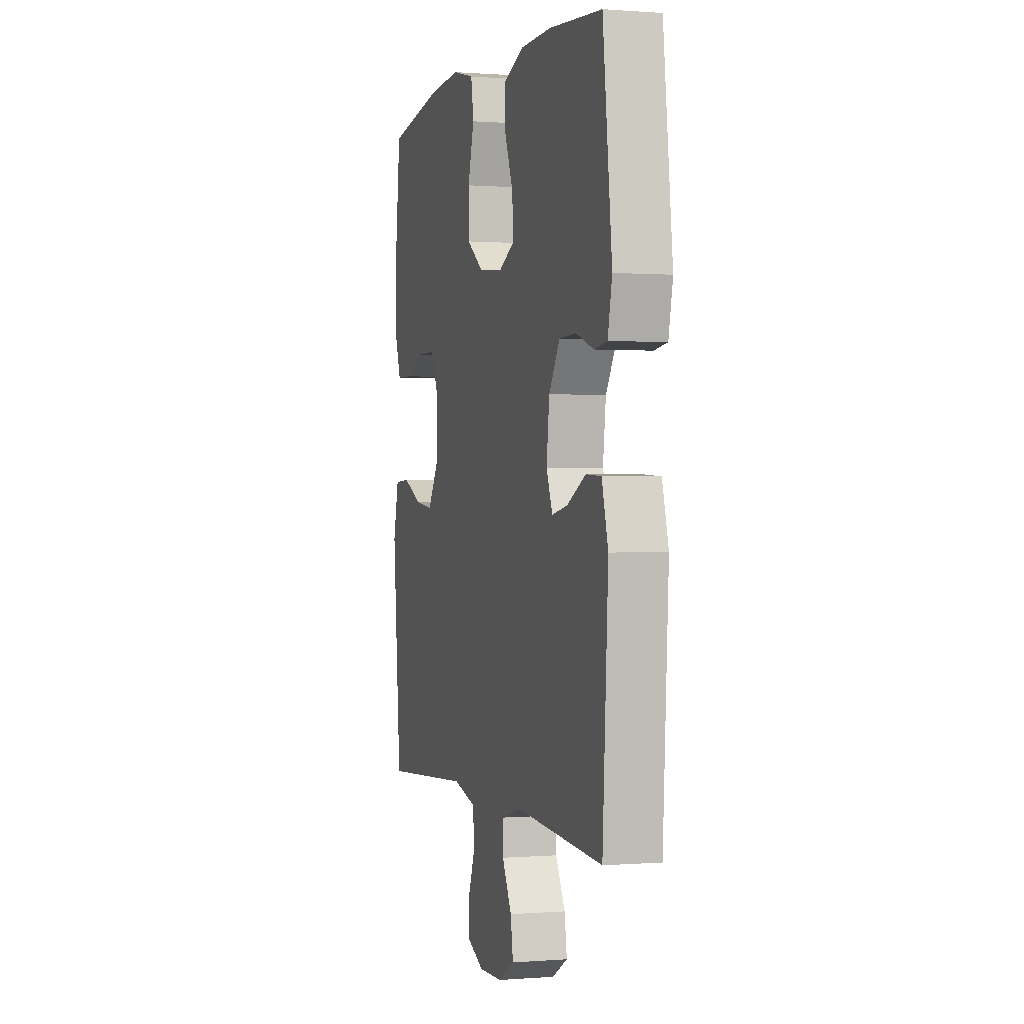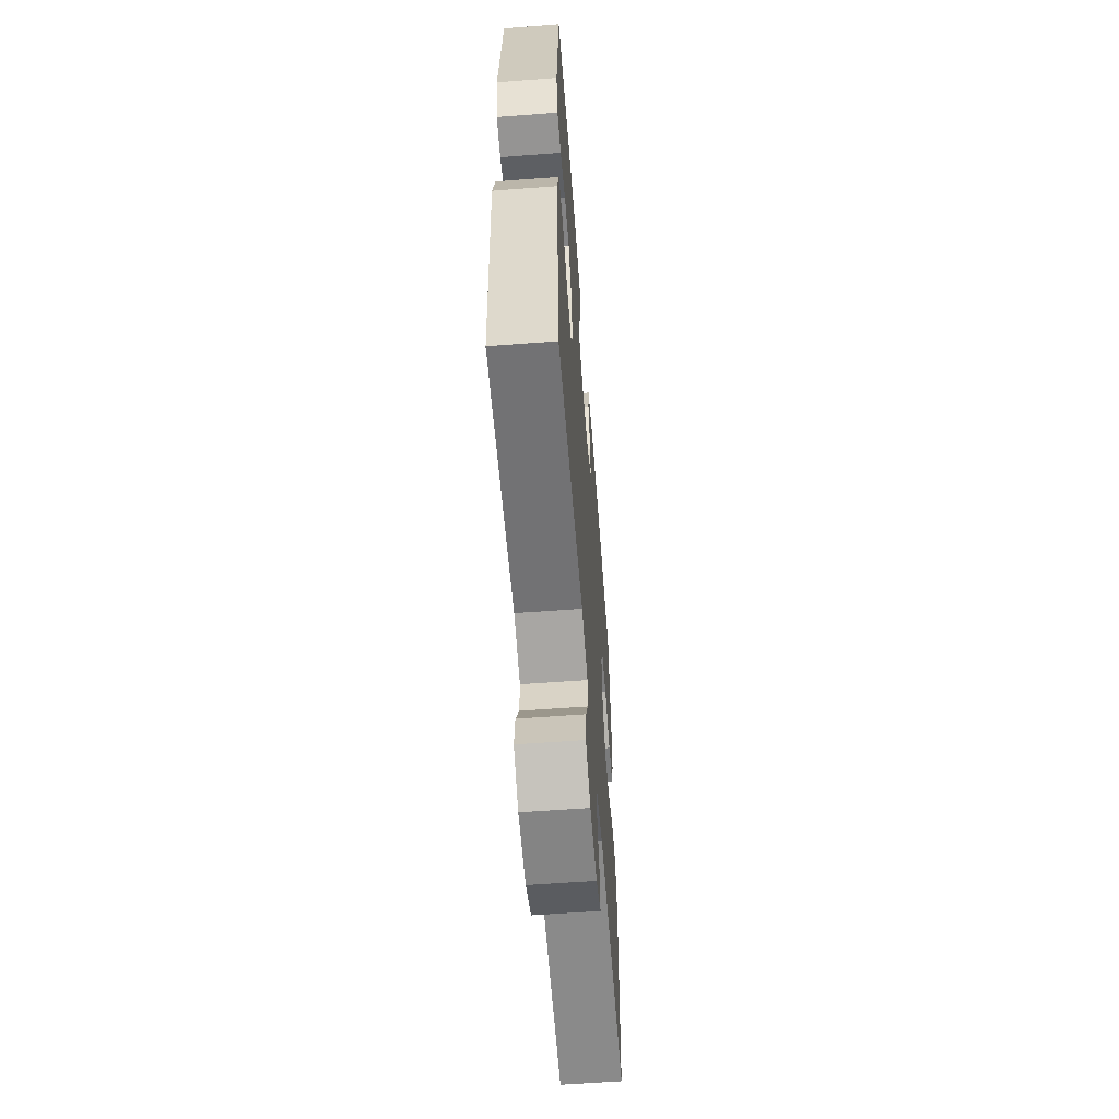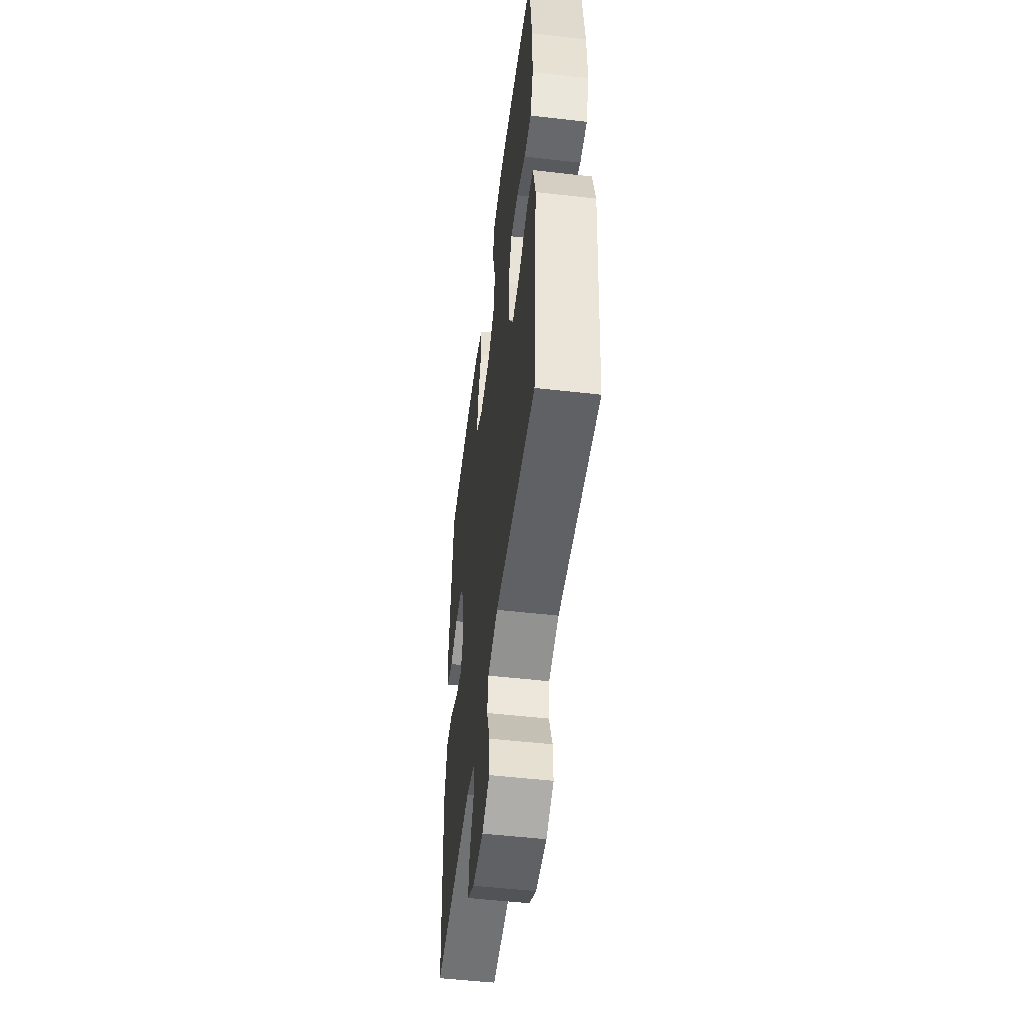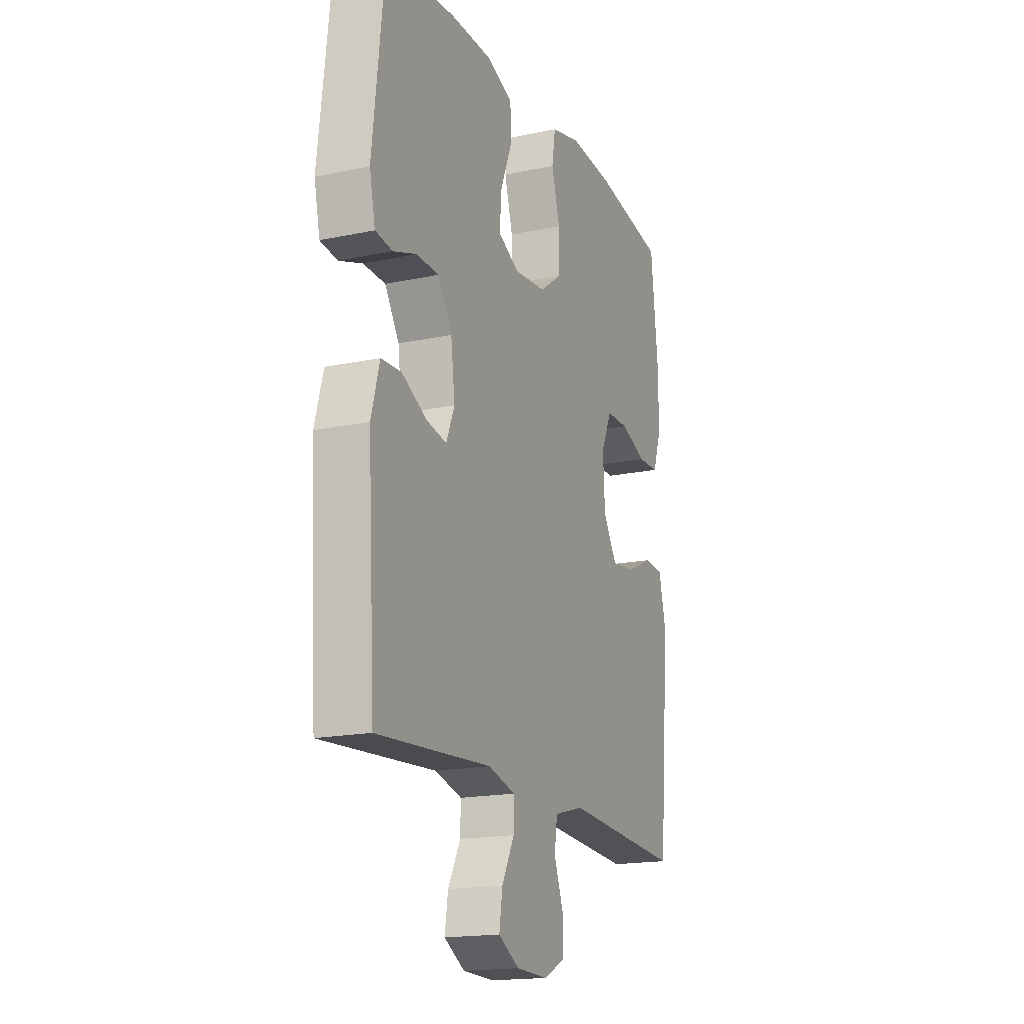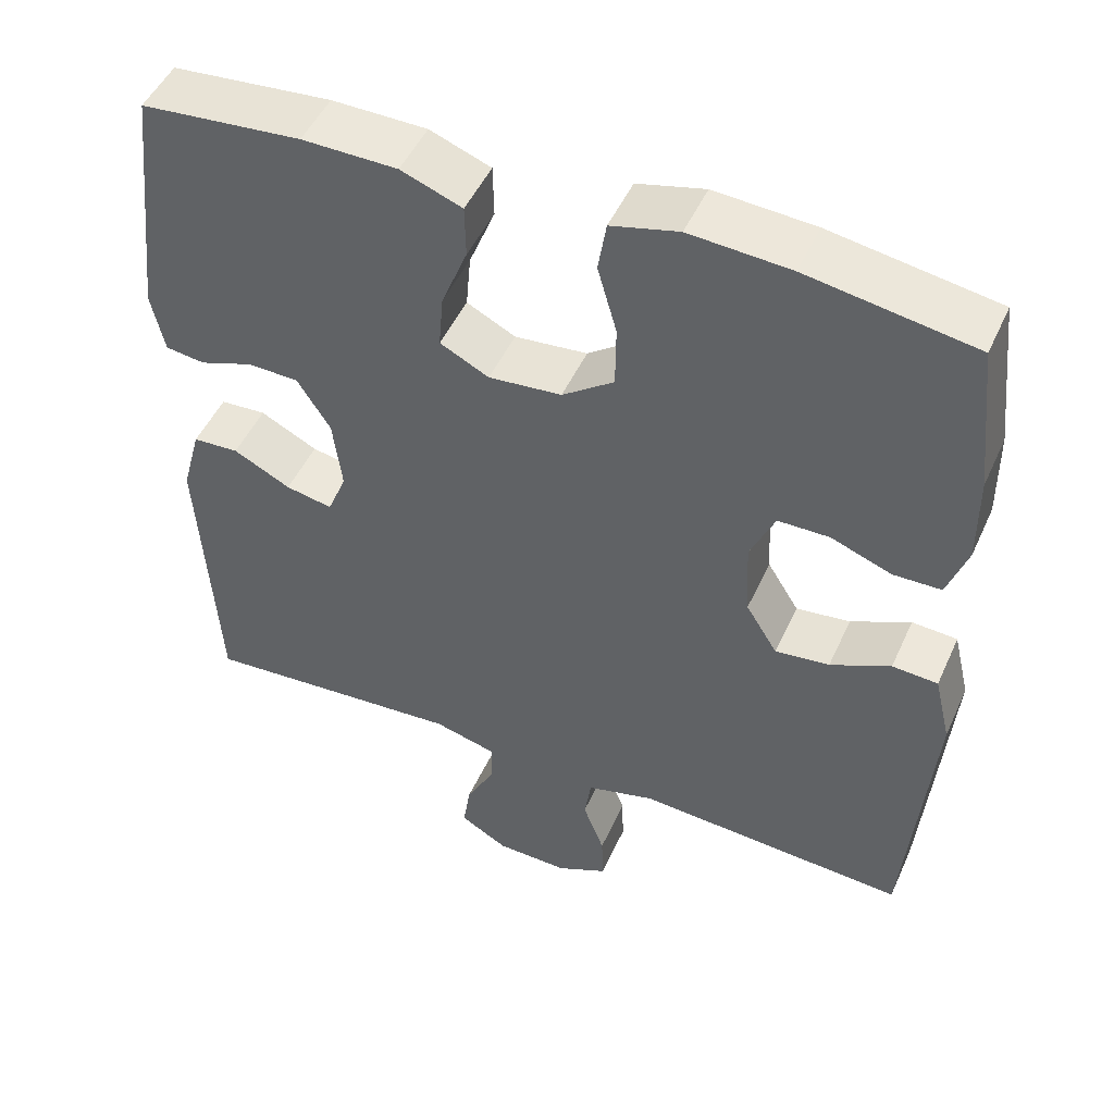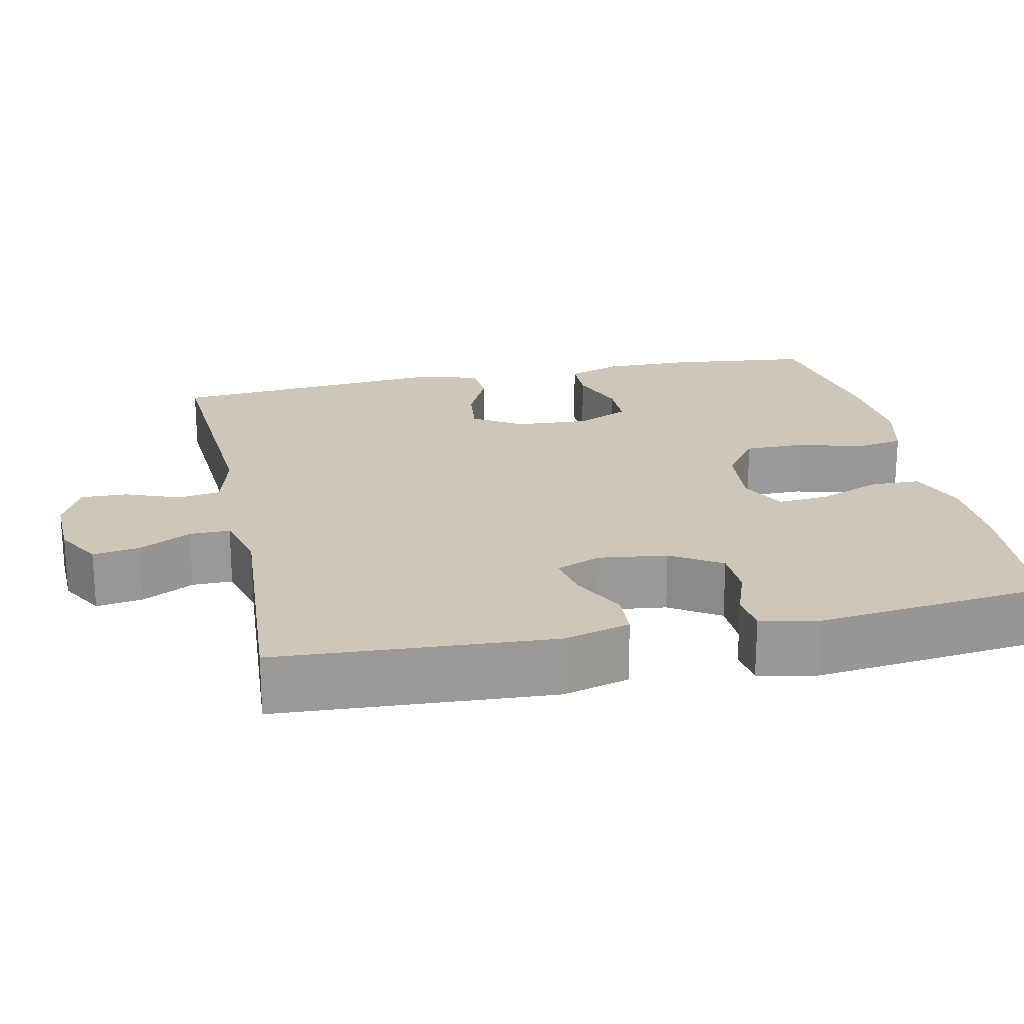
<metadata>
{"format":"obj","ext":"obj","renderer":"f3d","projection":"perspective","resolution":1024,"background":"white","views":[{"elev":0.2,"azim":-106.5,"up":"+Z"},{"elev":-59.6,"azim":-85.6,"up":"+Z"},{"elev":-51.5,"azim":82.9,"up":"+Z"},{"elev":-17.5,"azim":-67.3,"up":"+Z"},{"elev":48.8,"azim":23.7,"up":"+Z"},{"elev":21.3,"azim":-101.9,"up":"+Y"}]}
</metadata>
<code>
o path3926
v -0.5354 0.0375 0.2187
v -0.5188 0.0375 0.1413
v -0.4683 0.0375 0.1346
v -0.3996 0.0375 0.1588
v -0.3345 0.0375 0.1565
v -0.2923 0.0375 0.08962
v -0.2809 0.0375 -0.002628
v -0.3053 0.0375 -0.06175
v -0.365 0.0375 -0.04999
v -0.4381 0.0375 -0.01265
v -0.4971 0.0375 -0.01578
v -0.5215 0.0375 -0.1047
v -0.5 0.0375 -0.4714
v -0.1638 0.0375 -0.448
v -0.08424 0.0375 -0.4694
v -0.08491 0.0375 -0.5232
v -0.1218 0.0375 -0.5928
v -0.1314 0.0375 -0.6551
v -0.07049 0.0375 -0.6903
v 0.0221 0.0375 -0.6933
v 0.08703 0.0375 -0.6623
v 0.08515 0.0375 -0.6001
v 0.05784 0.0375 -0.5278
v 0.06665 0.0375 -0.4709
v 0.1538 0.0375 -0.448
v 0.5017 0.0375 -0.4714
v 0.5337 0.0375 -0.1035
v 0.5123 0.0375 -0.01399
v 0.4541 0.0375 -0.01013
v 0.3775 0.0375 -0.04577
v 0.3082 0.0375 -0.0539
v 0.2678 0.0375 0.01111
v 0.2623 0.0375 0.1093
v 0.2939 0.0375 0.1792
v 0.3596 0.0375 0.1797
v 0.4369 0.0375 0.1504
v 0.4984 0.0375 0.1515
v 0.5239 0.0375 0.2245
v 0.5229 0.0375 0.3387
v 0.5017 0.0375 0.5305
v 0.2889 0.0375 0.5657
v 0.1605 0.0375 0.5746
v 0.07407 0.0375 0.553
v 0.06364 0.0375 0.4884
v 0.08806 0.0375 0.4018
v 0.08743 0.0375 0.3226
v 0.02148 0.0375 0.2753
v -0.07163 0.0375 0.2666
v -0.1341 0.0375 0.2985
v -0.128 0.0375 0.3677
v -0.09493 0.0375 0.4503
v -0.09617 0.0375 0.5172
v -0.1742 0.0375 0.5469
v -0.2958 0.0375 0.5487
v -0.5 0.0375 0.5305
v -0.5354 -0.0375 0.2187
v -0.5188 -0.0375 0.1413
v -0.4683 -0.0375 0.1346
v -0.3996 -0.0375 0.1588
v -0.3345 -0.0375 0.1565
v -0.2923 -0.0375 0.08962
v -0.2809 -0.0375 -0.002628
v -0.3053 -0.0375 -0.06175
v -0.365 -0.0375 -0.04999
v -0.4381 -0.0375 -0.01265
v -0.4971 -0.0375 -0.01578
v -0.5215 -0.0375 -0.1047
v -0.5 -0.0375 -0.4714
v -0.1638 -0.0375 -0.448
v -0.08424 -0.0375 -0.4694
v -0.08491 -0.0375 -0.5232
v -0.1218 -0.0375 -0.5928
v -0.1314 -0.0375 -0.6551
v -0.07049 -0.0375 -0.6903
v 0.0221 -0.0375 -0.6933
v 0.08703 -0.0375 -0.6623
v 0.08515 -0.0375 -0.6001
v 0.05784 -0.0375 -0.5278
v 0.06665 -0.0375 -0.4709
v 0.1538 -0.0375 -0.448
v 0.5017 -0.0375 -0.4714
v 0.5337 -0.0375 -0.1035
v 0.5123 -0.0375 -0.01399
v 0.4541 -0.0375 -0.01013
v 0.3775 -0.0375 -0.04577
v 0.3082 -0.0375 -0.0539
v 0.2678 -0.0375 0.01111
v 0.2623 -0.0375 0.1093
v 0.2939 -0.0375 0.1792
v 0.3596 -0.0375 0.1797
v 0.4369 -0.0375 0.1504
v 0.4984 -0.0375 0.1515
v 0.5239 -0.0375 0.2245
v 0.5229 -0.0375 0.3387
v 0.5017 -0.0375 0.5305
v 0.2889 -0.0375 0.5657
v 0.1605 -0.0375 0.5746
v 0.07407 -0.0375 0.553
v 0.06364 -0.0375 0.4884
v 0.08806 -0.0375 0.4018
v 0.08743 -0.0375 0.3226
v 0.02148 -0.0375 0.2753
v -0.07163 -0.0375 0.2666
v -0.1341 -0.0375 0.2985
v -0.128 -0.0375 0.3677
v -0.09493 -0.0375 0.4503
v -0.09617 -0.0375 0.5172
v -0.1742 -0.0375 0.5469
v -0.2958 -0.0375 0.5487
v -0.5 -0.0375 0.5305
v -0.5354 0.0375 0.2187
v -0.5188 0.0375 0.1413
v -0.5188 0.0375 0.1413
v -0.4971 0.0375 -0.01578
v -0.4971 0.0375 -0.01578
v -0.5215 0.0375 -0.1047
v -0.4683 0.0375 0.1346
v -0.5 0.0375 0.5305
v -0.5 0.0375 0.5305
v -0.5 0.0375 -0.4714
v -0.5 0.0375 -0.4714
v -0.4381 0.0375 -0.01265
v -0.3996 0.0375 0.1588
v -0.365 0.0375 -0.04999
v -0.2958 0.0375 0.5487
v -0.3345 0.0375 0.1565
v -0.3053 0.0375 -0.06175
v -0.3053 0.0375 -0.06175
v -0.2923 0.0375 0.08962
v -0.2809 0.0375 -0.002628
v -0.1742 0.0375 0.5469
v -0.1638 0.0375 -0.448
v -0.09617 0.0375 0.5172
v -0.09617 0.0375 0.5172
v -0.1341 0.0375 0.2985
v -0.1341 0.0375 0.2985
v -0.128 0.0375 0.3677
v -0.08424 0.0375 -0.4694
v -0.08424 0.0375 -0.4694
v -0.07163 0.0375 0.2666
v -0.1218 0.0375 -0.5928
v -0.1314 0.0375 -0.6551
v -0.1314 0.0375 -0.6551
v -0.07049 0.0375 -0.6903
v -0.09493 0.0375 0.4503
v -0.08491 0.0375 -0.5232
v 0.02148 0.0375 0.2753
v 0.0221 0.0375 -0.6933
v 0.08743 0.0375 0.3226
v 0.08703 0.0375 -0.6623
v 0.08703 0.0375 -0.6623
v 0.05784 0.0375 -0.5278
v 0.06665 0.0375 -0.4709
v 0.06665 0.0375 -0.4709
v 0.08515 0.0375 -0.6001
v 0.07407 0.0375 0.553
v 0.07407 0.0375 0.553
v 0.06364 0.0375 0.4884
v 0.08806 0.0375 0.4018
v 0.1538 0.0375 -0.448
v 0.1605 0.0375 0.5746
v 0.2889 0.0375 0.5657
v 0.2623 0.0375 0.1093
v 0.2939 0.0375 0.1792
v 0.2939 0.0375 0.1792
v 0.2678 0.0375 0.01111
v 0.3082 0.0375 -0.0539
v 0.3082 0.0375 -0.0539
v 0.3596 0.0375 0.1797
v 0.3775 0.0375 -0.04577
v 0.4369 0.0375 0.1504
v 0.4541 0.0375 -0.01013
v 0.5017 0.0375 0.5305
v 0.5017 0.0375 0.5305
v 0.4984 0.0375 0.1515
v 0.4984 0.0375 0.1515
v 0.5123 0.0375 -0.01399
v 0.5123 0.0375 -0.01399
v 0.5017 0.0375 -0.4714
v 0.5017 0.0375 -0.4714
v 0.5239 0.0375 0.2245
v 0.5229 0.0375 0.3387
v 0.5337 0.0375 -0.1035
v -0.5354 -0.0375 0.2187
v -0.5188 -0.0375 0.1413
v -0.5188 -0.0375 0.1413
v -0.4971 -0.0375 -0.01578
v -0.4971 -0.0375 -0.01578
v -0.5215 -0.0375 -0.1047
v -0.4683 -0.0375 0.1346
v -0.5 -0.0375 0.5305
v -0.5 -0.0375 0.5305
v -0.5 -0.0375 -0.4714
v -0.5 -0.0375 -0.4714
v -0.4381 -0.0375 -0.01265
v -0.3996 -0.0375 0.1588
v -0.365 -0.0375 -0.04999
v -0.2958 -0.0375 0.5487
v -0.3345 -0.0375 0.1565
v -0.3053 -0.0375 -0.06175
v -0.3053 -0.0375 -0.06175
v -0.2923 -0.0375 0.08962
v -0.2809 -0.0375 -0.002628
v -0.1742 -0.0375 0.5469
v -0.1638 -0.0375 -0.448
v -0.09617 -0.0375 0.5172
v -0.09617 -0.0375 0.5172
v -0.1341 -0.0375 0.2985
v -0.1341 -0.0375 0.2985
v -0.128 -0.0375 0.3677
v -0.08424 -0.0375 -0.4694
v -0.08424 -0.0375 -0.4694
v -0.07163 -0.0375 0.2666
v -0.1218 -0.0375 -0.5928
v -0.1314 -0.0375 -0.6551
v -0.1314 -0.0375 -0.6551
v -0.07049 -0.0375 -0.6903
v -0.09493 -0.0375 0.4503
v -0.08491 -0.0375 -0.5232
v 0.02148 -0.0375 0.2753
v 0.0221 -0.0375 -0.6933
v 0.08743 -0.0375 0.3226
v 0.08703 -0.0375 -0.6623
v 0.08703 -0.0375 -0.6623
v 0.05784 -0.0375 -0.5278
v 0.06665 -0.0375 -0.4709
v 0.06665 -0.0375 -0.4709
v 0.08515 -0.0375 -0.6001
v 0.07407 -0.0375 0.553
v 0.07407 -0.0375 0.553
v 0.06364 -0.0375 0.4884
v 0.08806 -0.0375 0.4018
v 0.1538 -0.0375 -0.448
v 0.1605 -0.0375 0.5746
v 0.2889 -0.0375 0.5657
v 0.2623 -0.0375 0.1093
v 0.2939 -0.0375 0.1792
v 0.2939 -0.0375 0.1792
v 0.2678 -0.0375 0.01111
v 0.3082 -0.0375 -0.0539
v 0.3082 -0.0375 -0.0539
v 0.3596 -0.0375 0.1797
v 0.3775 -0.0375 -0.04577
v 0.4369 -0.0375 0.1504
v 0.4541 -0.0375 -0.01013
v 0.5017 -0.0375 0.5305
v 0.5017 -0.0375 0.5305
v 0.4984 -0.0375 0.1515
v 0.4984 -0.0375 0.1515
v 0.5123 -0.0375 -0.01399
v 0.5123 -0.0375 -0.01399
v 0.5017 -0.0375 -0.4714
v 0.5017 -0.0375 -0.4714
v 0.5239 -0.0375 0.2245
v 0.5229 -0.0375 0.3387
v 0.5337 -0.0375 -0.1035
f 189 195 187
f 232 237 235
f 184 196 191
f 243 256 245
f 200 226 239
f 254 242 244
f 226 211 225
f 218 204 210
f 196 184 190
f 206 204 218
f 234 232 235
f 221 219 214
f 196 199 198
f 200 197 189
f 205 200 193
f 256 243 252
f 185 190 184
f 229 231 234
f 228 219 221
f 211 219 225
f 222 236 237
f 220 236 222
f 220 239 236
f 203 213 202
f 239 233 240
f 193 200 189
f 211 200 205
f 210 199 208
f 202 208 199
f 204 198 210
f 232 234 231
f 254 244 248
f 213 239 220
f 246 235 255
f 228 221 223
f 198 199 210
f 252 240 233
f 221 214 217
f 222 237 232
f 225 219 228
f 226 200 211
f 235 237 242
f 235 242 255
f 213 203 239
f 252 243 240
f 233 239 226
f 191 196 198
f 208 202 213
f 217 214 215
f 239 203 200
f 189 197 195
f 245 256 250
f 255 242 254
f 1 113 186 56
f 115 12 67 188
f 2 3 58 57
f 119 1 56 192
f 12 121 194 67
f 10 11 66 65
f 3 4 59 58
f 9 10 65 64
f 54 55 110 109
f 4 5 60 59
f 128 9 64 201
f 5 6 61 60
f 7 8 63 62
f 53 54 109 108
f 6 7 62 61
f 13 14 69 68
f 134 53 108 207
f 136 50 105 209
f 14 139 212 69
f 48 49 104 103
f 17 143 216 72
f 18 19 74 73
f 51 52 107 106
f 50 51 106 105
f 16 17 72 71
f 15 16 71 70
f 47 48 103 102
f 19 20 75 74
f 46 47 102 101
f 20 151 224 75
f 23 154 227 78
f 22 23 78 77
f 21 22 77 76
f 157 44 99 230
f 44 45 100 99
f 24 25 80 79
f 42 43 98 97
f 45 46 101 100
f 41 42 97 96
f 33 165 238 88
f 32 33 88 87
f 168 32 87 241
f 34 35 90 89
f 30 31 86 85
f 35 36 91 90
f 29 30 85 84
f 174 41 96 247
f 36 176 249 91
f 178 29 84 251
f 25 180 253 80
f 37 38 93 92
f 39 40 95 94
f 38 39 94 93
f 27 28 83 82
f 26 27 82 81
f 116 114 122
f 159 162 164
f 111 118 123
f 170 172 183
f 127 166 153
f 181 171 169
f 153 152 138
f 145 137 131
f 123 117 111
f 133 145 131
f 161 162 159
f 148 141 146
f 123 125 126
f 127 116 124
f 132 120 127
f 183 179 170
f 112 111 117
f 156 161 158
f 155 148 146
f 138 152 146
f 149 164 163
f 147 149 163
f 147 163 166
f 130 129 140
f 166 167 160
f 120 116 127
f 138 132 127
f 137 135 126
f 129 126 135
f 131 137 125
f 159 158 161
f 181 175 171
f 140 147 166
f 173 182 162
f 155 150 148
f 125 137 126
f 179 160 167
f 148 144 141
f 149 159 164
f 152 155 146
f 153 138 127
f 162 169 164
f 162 182 169
f 140 166 130
f 179 167 170
f 160 153 166
f 118 125 123
f 135 140 129
f 144 142 141
f 166 127 130
f 116 122 124
f 172 177 183
f 182 181 169

</code>
